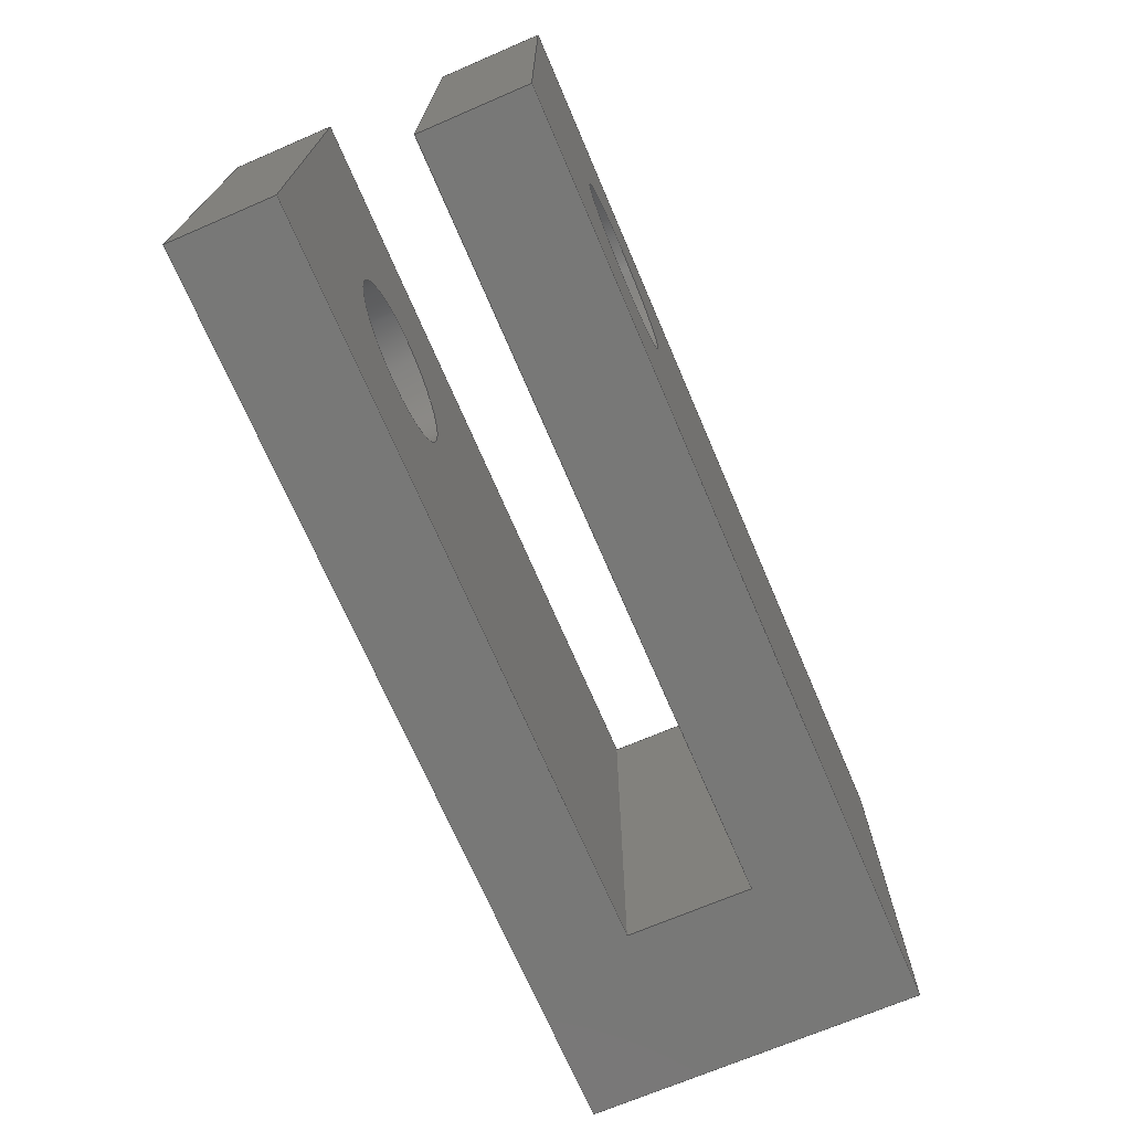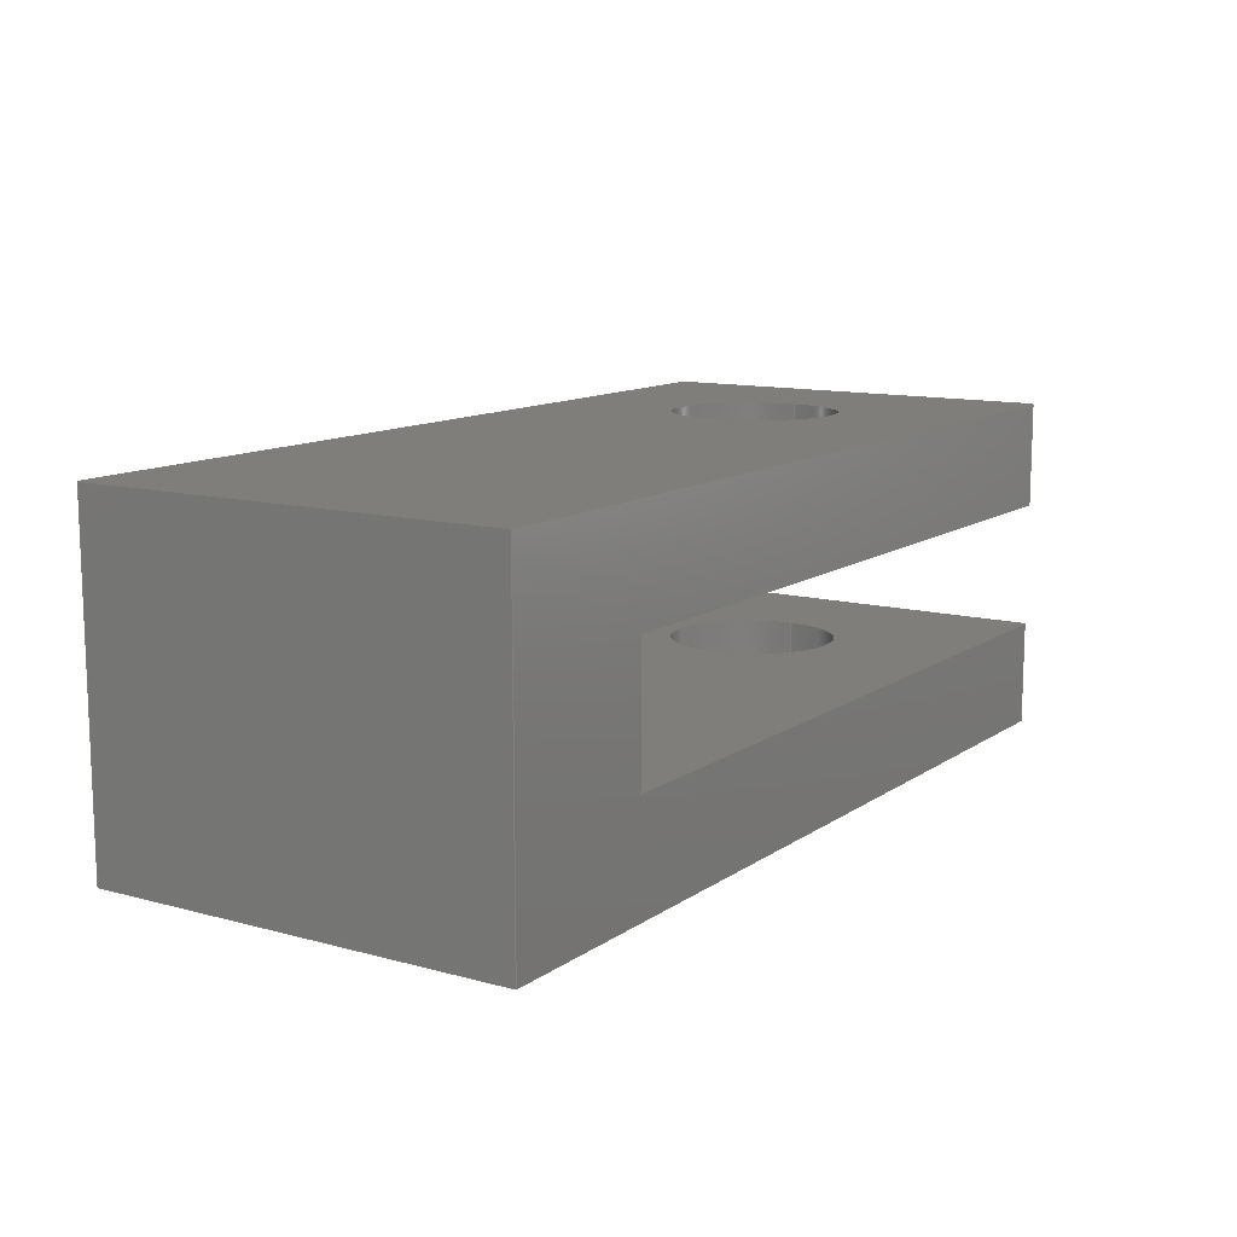
<metadata>
{"format":"step","ext":"step","renderer":"f3d","projection":"perspective","resolution":1024,"background":"white","views":[{"elev":-70.6,"azim":113.2,"up":"+Y"},{"elev":11.8,"azim":-57.2,"up":"+Z"}]}
</metadata>
<code>
ISO-10303-21;
DATA;
#1=MECHANICAL_DESIGN_GEOMETRIC_PRESENTATION_REPRESENTATION('',(#4),#384);
#2=SHAPE_REPRESENTATION_RELATIONSHIP('SRR','None',#391,#3);
#3=ADVANCED_BREP_SHAPE_REPRESENTATION('',(#5),#383);
#4=STYLED_ITEM('',(#400),#5);
#5=MANIFOLD_SOLID_BREP('Body1',#228);
#6=FACE_BOUND('',#35,.T.);
#7=FACE_BOUND('',#37,.T.);
#8=FACE_BOUND('',#42,.T.);
#9=FACE_BOUND('',#47,.T.);
#10=PLANE('',#248);
#11=PLANE('',#249);
#12=PLANE('',#250);
#13=PLANE('',#251);
#14=PLANE('',#252);
#15=PLANE('',#253);
#16=PLANE('',#254);
#17=PLANE('',#255);
#18=PLANE('',#256);
#19=PLANE('',#257);
#20=FACE_OUTER_BOUND('',#32,.T.);
#21=FACE_OUTER_BOUND('',#33,.T.);
#22=FACE_OUTER_BOUND('',#34,.T.);
#23=FACE_OUTER_BOUND('',#36,.T.);
#24=FACE_OUTER_BOUND('',#38,.T.);
#25=FACE_OUTER_BOUND('',#39,.T.);
#26=FACE_OUTER_BOUND('',#40,.T.);
#27=FACE_OUTER_BOUND('',#41,.T.);
#28=FACE_OUTER_BOUND('',#43,.T.);
#29=FACE_OUTER_BOUND('',#44,.T.);
#30=FACE_OUTER_BOUND('',#45,.T.);
#31=FACE_OUTER_BOUND('',#46,.T.);
#32=EDGE_LOOP('',(#154,#155,#156,#157));
#33=EDGE_LOOP('',(#158,#159,#160,#161));
#34=EDGE_LOOP('',(#162,#163,#164,#165));
#35=EDGE_LOOP('',(#166));
#36=EDGE_LOOP('',(#167,#168,#169,#170));
#37=EDGE_LOOP('',(#171));
#38=EDGE_LOOP('',(#172,#173,#174,#175));
#39=EDGE_LOOP('',(#176,#177,#178,#179,#180,#181,#182,#183));
#40=EDGE_LOOP('',(#184,#185,#186,#187));
#41=EDGE_LOOP('',(#188,#189,#190,#191));
#42=EDGE_LOOP('',(#192));
#43=EDGE_LOOP('',(#193,#194,#195,#196));
#44=EDGE_LOOP('',(#197,#198,#199,#200));
#45=EDGE_LOOP('',(#201,#202,#203,#204,#205,#206,#207,#208));
#46=EDGE_LOOP('',(#209,#210,#211,#212));
#47=EDGE_LOOP('',(#213));
#48=LINE('',#323,#74);
#49=LINE('',#329,#75);
#50=LINE('',#334,#76);
#51=LINE('',#336,#77);
#52=LINE('',#338,#78);
#53=LINE('',#339,#79);
#54=LINE('',#343,#80);
#55=LINE('',#345,#81);
#56=LINE('',#347,#82);
#57=LINE('',#348,#83);
#58=LINE('',#350,#84);
#59=LINE('',#351,#85);
#60=LINE('',#354,#86);
#61=LINE('',#356,#87);
#62=LINE('',#358,#88);
#63=LINE('',#360,#89);
#64=LINE('',#361,#90);
#65=LINE('',#364,#91);
#66=LINE('',#365,#92);
#67=LINE('',#369,#93);
#68=LINE('',#370,#94);
#69=LINE('',#371,#95);
#70=LINE('',#373,#96);
#71=LINE('',#376,#97);
#72=LINE('',#377,#98);
#73=LINE('',#379,#99);
#74=VECTOR('',#264,1);
#75=VECTOR('',#271,1);
#76=VECTOR('',#276,1);
#77=VECTOR('',#277,1);
#78=VECTOR('',#278,1);
#79=VECTOR('',#279,1);
#80=VECTOR('',#282,1);
#81=VECTOR('',#283,1);
#82=VECTOR('',#284,1);
#83=VECTOR('',#285,1);
#84=VECTOR('',#288,1);
#85=VECTOR('',#289,1);
#86=VECTOR('',#292,1);
#87=VECTOR('',#293,1);
#88=VECTOR('',#294,1);
#89=VECTOR('',#295,1);
#90=VECTOR('',#296,1);
#91=VECTOR('',#299,1);
#92=VECTOR('',#300,1);
#93=VECTOR('',#303,1);
#94=VECTOR('',#304,1);
#95=VECTOR('',#305,1);
#96=VECTOR('',#308,1);
#97=VECTOR('',#311,1);
#98=VECTOR('',#312,1);
#99=VECTOR('',#315,1);
#100=CIRCLE('',#243,1);
#101=CIRCLE('',#244,1);
#102=CIRCLE('',#246,1);
#103=CIRCLE('',#247,1);
#104=VERTEX_POINT('',#320);
#105=VERTEX_POINT('',#322);
#106=VERTEX_POINT('',#326);
#107=VERTEX_POINT('',#328);
#108=VERTEX_POINT('',#332);
#109=VERTEX_POINT('',#333);
#110=VERTEX_POINT('',#335);
#111=VERTEX_POINT('',#337);
#112=VERTEX_POINT('',#341);
#113=VERTEX_POINT('',#342);
#114=VERTEX_POINT('',#344);
#115=VERTEX_POINT('',#346);
#116=VERTEX_POINT('',#353);
#117=VERTEX_POINT('',#355);
#118=VERTEX_POINT('',#357);
#119=VERTEX_POINT('',#359);
#120=VERTEX_POINT('',#363);
#121=VERTEX_POINT('',#367);
#122=VERTEX_POINT('',#368);
#123=VERTEX_POINT('',#375);
#124=EDGE_CURVE('',#104,#104,#100,.T.);
#125=EDGE_CURVE('',#104,#105,#48,.T.);
#126=EDGE_CURVE('',#105,#105,#101,.T.);
#127=EDGE_CURVE('',#106,#106,#102,.T.);
#128=EDGE_CURVE('',#106,#107,#49,.T.);
#129=EDGE_CURVE('',#107,#107,#103,.T.);
#130=EDGE_CURVE('',#108,#109,#50,.T.);
#131=EDGE_CURVE('',#110,#108,#51,.T.);
#132=EDGE_CURVE('',#110,#111,#52,.T.);
#133=EDGE_CURVE('',#109,#111,#53,.T.);
#134=EDGE_CURVE('',#112,#113,#54,.T.);
#135=EDGE_CURVE('',#114,#112,#55,.T.);
#136=EDGE_CURVE('',#114,#115,#56,.T.);
#137=EDGE_CURVE('',#113,#115,#57,.T.);
#138=EDGE_CURVE('',#111,#114,#58,.T.);
#139=EDGE_CURVE('',#115,#110,#59,.T.);
#140=EDGE_CURVE('',#108,#116,#60,.T.);
#141=EDGE_CURVE('',#117,#116,#61,.T.);
#142=EDGE_CURVE('',#118,#117,#62,.T.);
#143=EDGE_CURVE('',#119,#118,#63,.T.);
#144=EDGE_CURVE('',#119,#113,#64,.T.);
#145=EDGE_CURVE('',#120,#109,#65,.T.);
#146=EDGE_CURVE('',#116,#120,#66,.T.);
#147=EDGE_CURVE('',#121,#122,#67,.T.);
#148=EDGE_CURVE('',#122,#119,#68,.T.);
#149=EDGE_CURVE('',#118,#121,#69,.T.);
#150=EDGE_CURVE('',#112,#122,#70,.T.);
#151=EDGE_CURVE('',#123,#117,#71,.T.);
#152=EDGE_CURVE('',#121,#123,#72,.T.);
#153=EDGE_CURVE('',#120,#123,#73,.T.);
#154=ORIENTED_EDGE('',*,*,#124,.F.);
#155=ORIENTED_EDGE('',*,*,#125,.T.);
#156=ORIENTED_EDGE('',*,*,#126,.F.);
#157=ORIENTED_EDGE('',*,*,#125,.F.);
#158=ORIENTED_EDGE('',*,*,#127,.F.);
#159=ORIENTED_EDGE('',*,*,#128,.T.);
#160=ORIENTED_EDGE('',*,*,#129,.F.);
#161=ORIENTED_EDGE('',*,*,#128,.F.);
#162=ORIENTED_EDGE('',*,*,#130,.F.);
#163=ORIENTED_EDGE('',*,*,#131,.F.);
#164=ORIENTED_EDGE('',*,*,#132,.T.);
#165=ORIENTED_EDGE('',*,*,#133,.F.);
#166=ORIENTED_EDGE('',*,*,#127,.T.);
#167=ORIENTED_EDGE('',*,*,#134,.F.);
#168=ORIENTED_EDGE('',*,*,#135,.F.);
#169=ORIENTED_EDGE('',*,*,#136,.T.);
#170=ORIENTED_EDGE('',*,*,#137,.F.);
#171=ORIENTED_EDGE('',*,*,#126,.T.);
#172=ORIENTED_EDGE('',*,*,#138,.F.);
#173=ORIENTED_EDGE('',*,*,#132,.F.);
#174=ORIENTED_EDGE('',*,*,#139,.F.);
#175=ORIENTED_EDGE('',*,*,#136,.F.);
#176=ORIENTED_EDGE('',*,*,#137,.T.);
#177=ORIENTED_EDGE('',*,*,#139,.T.);
#178=ORIENTED_EDGE('',*,*,#131,.T.);
#179=ORIENTED_EDGE('',*,*,#140,.T.);
#180=ORIENTED_EDGE('',*,*,#141,.F.);
#181=ORIENTED_EDGE('',*,*,#142,.F.);
#182=ORIENTED_EDGE('',*,*,#143,.F.);
#183=ORIENTED_EDGE('',*,*,#144,.T.);
#184=ORIENTED_EDGE('',*,*,#130,.T.);
#185=ORIENTED_EDGE('',*,*,#145,.F.);
#186=ORIENTED_EDGE('',*,*,#146,.F.);
#187=ORIENTED_EDGE('',*,*,#140,.F.);
#188=ORIENTED_EDGE('',*,*,#147,.T.);
#189=ORIENTED_EDGE('',*,*,#148,.T.);
#190=ORIENTED_EDGE('',*,*,#143,.T.);
#191=ORIENTED_EDGE('',*,*,#149,.T.);
#192=ORIENTED_EDGE('',*,*,#124,.T.);
#193=ORIENTED_EDGE('',*,*,#134,.T.);
#194=ORIENTED_EDGE('',*,*,#144,.F.);
#195=ORIENTED_EDGE('',*,*,#148,.F.);
#196=ORIENTED_EDGE('',*,*,#150,.F.);
#197=ORIENTED_EDGE('',*,*,#142,.T.);
#198=ORIENTED_EDGE('',*,*,#151,.F.);
#199=ORIENTED_EDGE('',*,*,#152,.F.);
#200=ORIENTED_EDGE('',*,*,#149,.F.);
#201=ORIENTED_EDGE('',*,*,#135,.T.);
#202=ORIENTED_EDGE('',*,*,#150,.T.);
#203=ORIENTED_EDGE('',*,*,#147,.F.);
#204=ORIENTED_EDGE('',*,*,#152,.T.);
#205=ORIENTED_EDGE('',*,*,#153,.F.);
#206=ORIENTED_EDGE('',*,*,#145,.T.);
#207=ORIENTED_EDGE('',*,*,#133,.T.);
#208=ORIENTED_EDGE('',*,*,#138,.T.);
#209=ORIENTED_EDGE('',*,*,#153,.T.);
#210=ORIENTED_EDGE('',*,*,#151,.T.);
#211=ORIENTED_EDGE('',*,*,#141,.T.);
#212=ORIENTED_EDGE('',*,*,#146,.T.);
#213=ORIENTED_EDGE('',*,*,#129,.T.);
#214=CYLINDRICAL_SURFACE('',#242,1);
#215=CYLINDRICAL_SURFACE('',#245,1);
#216=ADVANCED_FACE('',(#20),#214,.F.);
#217=ADVANCED_FACE('',(#21),#215,.F.);
#218=ADVANCED_FACE('',(#22,#6),#10,.F.);
#219=ADVANCED_FACE('',(#23,#7),#11,.F.);
#220=ADVANCED_FACE('',(#24),#12,.F.);
#221=ADVANCED_FACE('',(#25),#13,.T.);
#222=ADVANCED_FACE('',(#26),#14,.T.);
#223=ADVANCED_FACE('',(#27,#8),#15,.T.);
#224=ADVANCED_FACE('',(#28),#16,.T.);
#225=ADVANCED_FACE('',(#29),#17,.T.);
#226=ADVANCED_FACE('',(#30),#18,.T.);
#227=ADVANCED_FACE('',(#31,#9),#19,.T.);
#228=CLOSED_SHELL('',(#216,#217,#218,#219,#220,#221,#222,#223,#224,#225,
#226,#227));
#229=DERIVED_UNIT_ELEMENT(#231,1);
#230=DERIVED_UNIT_ELEMENT(#386,3);
#231=(
MASS_UNIT()
NAMED_UNIT(*)
SI_UNIT(.KILO.,.GRAM.)
);
#232=DERIVED_UNIT((#229,#230));
#233=MEASURE_REPRESENTATION_ITEM('density measure',
POSITIVE_RATIO_MEASURE(7850),#232);
#234=PROPERTY_DEFINITION_REPRESENTATION(#239,#236);
#235=PROPERTY_DEFINITION_REPRESENTATION(#240,#237);
#236=REPRESENTATION('material name',(#238),#383);
#237=REPRESENTATION('density',(#233),#383);
#238=DESCRIPTIVE_REPRESENTATION_ITEM('Steel','Steel');
#239=PROPERTY_DEFINITION('material property','material name',#393);
#240=PROPERTY_DEFINITION('material property','density of part',#393);
#241=AXIS2_PLACEMENT_3D('placement',#318,#258,#259);
#242=AXIS2_PLACEMENT_3D('',#319,#260,#261);
#243=AXIS2_PLACEMENT_3D('',#321,#262,#263);
#244=AXIS2_PLACEMENT_3D('',#324,#265,#266);
#245=AXIS2_PLACEMENT_3D('',#325,#267,#268);
#246=AXIS2_PLACEMENT_3D('',#327,#269,#270);
#247=AXIS2_PLACEMENT_3D('',#330,#272,#273);
#248=AXIS2_PLACEMENT_3D('',#331,#274,#275);
#249=AXIS2_PLACEMENT_3D('',#340,#280,#281);
#250=AXIS2_PLACEMENT_3D('',#349,#286,#287);
#251=AXIS2_PLACEMENT_3D('',#352,#290,#291);
#252=AXIS2_PLACEMENT_3D('',#362,#297,#298);
#253=AXIS2_PLACEMENT_3D('',#366,#301,#302);
#254=AXIS2_PLACEMENT_3D('',#372,#306,#307);
#255=AXIS2_PLACEMENT_3D('',#374,#309,#310);
#256=AXIS2_PLACEMENT_3D('',#378,#313,#314);
#257=AXIS2_PLACEMENT_3D('',#380,#316,#317);
#258=DIRECTION('axis',(0,0,1));
#259=DIRECTION('refdir',(1,0,0));
#260=DIRECTION('center_axis',(0,0,1));
#261=DIRECTION('ref_axis',(-1,0,0));
#262=DIRECTION('center_axis',(0,0,1));
#263=DIRECTION('ref_axis',(-1,0,0));
#264=DIRECTION('',(0,0,1));
#265=DIRECTION('center_axis',(-4.821e-32,-2.442e-16,
-1));
#266=DIRECTION('ref_axis',(-1,0,0));
#267=DIRECTION('center_axis',(0,0,1));
#268=DIRECTION('ref_axis',(-1,0,0));
#269=DIRECTION('center_axis',(3.068e-32,1.554e-16,
1));
#270=DIRECTION('ref_axis',(-1,0,0));
#271=DIRECTION('',(0,0,1));
#272=DIRECTION('center_axis',(0,0,-1));
#273=DIRECTION('ref_axis',(-1,0,0));
#274=DIRECTION('center_axis',(3.068e-32,1.554e-16,
1));
#275=DIRECTION('ref_axis',(1.776e-16,1,-1.554e-16));
#276=DIRECTION('',(5.329e-16,1,-1.554e-16));
#277=DIRECTION('',(1,-8.074e-17,-1.813e-32));
#278=DIRECTION('',(1.776e-16,1,-1.554e-16));
#279=DIRECTION('',(-1,0,3.068e-32));
#280=DIRECTION('center_axis',(-4.821e-32,-2.442e-16,
-1));
#281=DIRECTION('ref_axis',(-5.329e-16,-1,2.442e-16));
#282=DIRECTION('',(-5.329e-16,-1,2.442e-16));
#283=DIRECTION('',(1,0,-4.821e-32));
#284=DIRECTION('',(-5.329e-16,-1,2.442e-16));
#285=DIRECTION('',(-1,8.074e-17,2.849e-32));
#286=DIRECTION('center_axis',(-1,1.974e-16,0));
#287=DIRECTION('ref_axis',(0,0,1));
#288=DIRECTION('',(0,0,-1));
#289=DIRECTION('',(0,0,1));
#290=DIRECTION('center_axis',(-8.074e-17,-1,0));
#291=DIRECTION('ref_axis',(1,-8.074e-17,0));
#292=DIRECTION('',(0,0,1));
#293=DIRECTION('',(1,-8.074e-17,0));
#294=DIRECTION('',(0,0,1));
#295=DIRECTION('',(-1,8.074e-17,0));
#296=DIRECTION('',(0,0,1));
#297=DIRECTION('center_axis',(1,-5.329e-16,0));
#298=DIRECTION('ref_axis',(5.329e-16,1,0));
#299=DIRECTION('',(0,0,-1));
#300=DIRECTION('',(5.329e-16,1,0));
#301=DIRECTION('center_axis',(0,0,-1));
#302=DIRECTION('ref_axis',(-1,0,0));
#303=DIRECTION('',(1,0,0));
#304=DIRECTION('',(-5.329e-16,-1,0));
#305=DIRECTION('',(5.329e-16,1,0));
#306=DIRECTION('center_axis',(1,-5.329e-16,0));
#307=DIRECTION('ref_axis',(5.329e-16,1,0));
#308=DIRECTION('',(0,0,-1));
#309=DIRECTION('center_axis',(-1,5.329e-16,0));
#310=DIRECTION('ref_axis',(-5.329e-16,-1,0));
#311=DIRECTION('',(-5.329e-16,-1,0));
#312=DIRECTION('',(0,0,1));
#313=DIRECTION('center_axis',(0,1,0));
#314=DIRECTION('ref_axis',(-1,0,0));
#315=DIRECTION('',(-1,0,0));
#316=DIRECTION('center_axis',(0,0,1));
#317=DIRECTION('ref_axis',(1,0,0));
#318=CARTESIAN_POINT('',(0,0,0));
#319=CARTESIAN_POINT('Origin',(3,0,-2));
#320=CARTESIAN_POINT('',(4,-1.225e-16,-2));
#321=CARTESIAN_POINT('Origin',(3,0,-2));
#322=CARTESIAN_POINT('',(4,-1.225e-16,-0.75));
#323=CARTESIAN_POINT('',(4,1.225e-16,-2));
#324=CARTESIAN_POINT('Origin',(3,0,-0.75));
#325=CARTESIAN_POINT('Origin',(3,0,-2));
#326=CARTESIAN_POINT('',(4,1.225e-16,0.75));
#327=CARTESIAN_POINT('Origin',(3,0,0.75));
#328=CARTESIAN_POINT('',(4,-1.225e-16,2));
#329=CARTESIAN_POINT('',(4,1.225e-16,-2));
#330=CARTESIAN_POINT('Origin',(3,0,2));
#331=CARTESIAN_POINT('Origin',(5.5,-2.5,0.75));
#332=CARTESIAN_POINT('',(5.5,-2.5,0.75));
#333=CARTESIAN_POINT('',(5.5,2.5,0.75));
#334=CARTESIAN_POINT('',(5.5,-2.5,0.75));
#335=CARTESIAN_POINT('',(-3.5,-2.5,0.75));
#336=CARTESIAN_POINT('',(4.736e-32,-2.5,0.75));
#337=CARTESIAN_POINT('',(-3.5,2.5,0.75));
#338=CARTESIAN_POINT('',(-3.5,-2.5,0.75));
#339=CARTESIAN_POINT('',(5.5,2.5,0.75));
#340=CARTESIAN_POINT('Origin',(5.5,2.5,-0.75));
#341=CARTESIAN_POINT('',(5.5,2.5,-0.75));
#342=CARTESIAN_POINT('',(5.5,-2.5,-0.75));
#343=CARTESIAN_POINT('',(5.5,-2.312e-15,-0.75));
#344=CARTESIAN_POINT('',(-3.5,2.5,-0.75));
#345=CARTESIAN_POINT('',(5.5,2.5,-0.75));
#346=CARTESIAN_POINT('',(-3.5,-2.5,-0.75));
#347=CARTESIAN_POINT('',(-3.5,2.5,-0.75));
#348=CARTESIAN_POINT('',(6.863e-16,-2.5,-0.75));
#349=CARTESIAN_POINT('Origin',(-3.5,-2.665e-15,0));
#350=CARTESIAN_POINT('',(-3.5,2.5,0));
#351=CARTESIAN_POINT('',(-3.5,-2.5,0));
#352=CARTESIAN_POINT('Origin',(-5.5,-2.5,0));
#353=CARTESIAN_POINT('',(5.5,-2.5,2));
#354=CARTESIAN_POINT('',(5.5,-2.5,0));
#355=CARTESIAN_POINT('',(-5.5,-2.5,2));
#356=CARTESIAN_POINT('',(5.5,-2.5,2));
#357=CARTESIAN_POINT('',(-5.5,-2.5,-2));
#358=CARTESIAN_POINT('',(-5.5,-2.5,0));
#359=CARTESIAN_POINT('',(5.5,-2.5,-2));
#360=CARTESIAN_POINT('',(5.5,-2.5,-2));
#361=CARTESIAN_POINT('',(5.5,-2.5,0));
#362=CARTESIAN_POINT('Origin',(5.5,-2.5,0));
#363=CARTESIAN_POINT('',(5.5,2.5,2));
#364=CARTESIAN_POINT('',(5.5,2.5,0));
#365=CARTESIAN_POINT('',(5.5,2.5,2));
#366=CARTESIAN_POINT('Origin',(0,-4.441e-16,-2));
#367=CARTESIAN_POINT('',(-5.5,2.5,-2));
#368=CARTESIAN_POINT('',(5.5,2.5,-2));
#369=CARTESIAN_POINT('',(-5.5,2.5,-2));
#370=CARTESIAN_POINT('',(5.5,2.5,-2));
#371=CARTESIAN_POINT('',(-5.5,-2.5,-2));
#372=CARTESIAN_POINT('Origin',(5.5,-2.5,0));
#373=CARTESIAN_POINT('',(5.5,2.5,0));
#374=CARTESIAN_POINT('Origin',(-5.5,2.5,0));
#375=CARTESIAN_POINT('',(-5.5,2.5,2));
#376=CARTESIAN_POINT('',(-5.5,-2.5,2));
#377=CARTESIAN_POINT('',(-5.5,2.5,0));
#378=CARTESIAN_POINT('Origin',(5.5,2.5,0));
#379=CARTESIAN_POINT('',(-5.5,2.5,2));
#380=CARTESIAN_POINT('Origin',(0,-4.441e-16,2));
#381=UNCERTAINTY_MEASURE_WITH_UNIT(LENGTH_MEASURE(0.001),#385,
'DISTANCE_ACCURACY_VALUE',
'Maximum model space distance between geometric entities at asserted c
onnectivities');
#382=UNCERTAINTY_MEASURE_WITH_UNIT(LENGTH_MEASURE(0.001),#385,
'DISTANCE_ACCURACY_VALUE',
'Maximum model space distance between geometric entities at asserted c
onnectivities');
#383=(
GEOMETRIC_REPRESENTATION_CONTEXT(3)
GLOBAL_UNCERTAINTY_ASSIGNED_CONTEXT((#381))
GLOBAL_UNIT_ASSIGNED_CONTEXT((#385,#387,#388))
REPRESENTATION_CONTEXT('','3D')
);
#384=(
GEOMETRIC_REPRESENTATION_CONTEXT(3)
GLOBAL_UNCERTAINTY_ASSIGNED_CONTEXT((#382))
GLOBAL_UNIT_ASSIGNED_CONTEXT((#385,#387,#388))
REPRESENTATION_CONTEXT('','3D')
);
#385=(
LENGTH_UNIT()
NAMED_UNIT(*)
SI_UNIT(.CENTI.,.METRE.)
);
#386=(
LENGTH_UNIT()
NAMED_UNIT(*)
SI_UNIT($,.METRE.)
);
#387=(
NAMED_UNIT(*)
PLANE_ANGLE_UNIT()
SI_UNIT($,.RADIAN.)
);
#388=(
NAMED_UNIT(*)
SI_UNIT($,.STERADIAN.)
SOLID_ANGLE_UNIT()
);
#389=SHAPE_DEFINITION_REPRESENTATION(#390,#391);
#390=PRODUCT_DEFINITION_SHAPE('',$,#393);
#391=SHAPE_REPRESENTATION('',(#241),#383);
#392=PRODUCT_DEFINITION_CONTEXT('part definition',#397,'design');
#393=PRODUCT_DEFINITION('Tractor_Arm_Caliper v1 (1)',
'Tractor_Arm_Caliper v1 (1)',#394,#392);
#394=PRODUCT_DEFINITION_FORMATION('',$,#399);
#395=PRODUCT_RELATED_PRODUCT_CATEGORY('Tractor_Arm_Caliper v1 (1)',
'Tractor_Arm_Caliper v1 (1)',(#399));
#396=APPLICATION_PROTOCOL_DEFINITION('international standard',
'automotive_design',2009,#397);
#397=APPLICATION_CONTEXT(
'Core Data for Automotive Mechanical Design Process');
#398=PRODUCT_CONTEXT('part definition',#397,'mechanical');
#399=PRODUCT('Tractor_Arm_Caliper v1 (1)','Tractor_Arm_Caliper v1 (1)',
$,(#398));
#400=PRESENTATION_STYLE_ASSIGNMENT((#401));
#401=SURFACE_STYLE_USAGE(.BOTH.,#402);
#402=SURFACE_SIDE_STYLE('',(#403));
#403=SURFACE_STYLE_FILL_AREA(#404);
#404=FILL_AREA_STYLE('Steel - Satin',(#405));
#405=FILL_AREA_STYLE_COLOUR('Steel - Satin',#406);
#406=COLOUR_RGB('Steel - Satin',0.6275,0.6275,0.6275);
ENDSEC;
END-ISO-10303-21;

</code>
